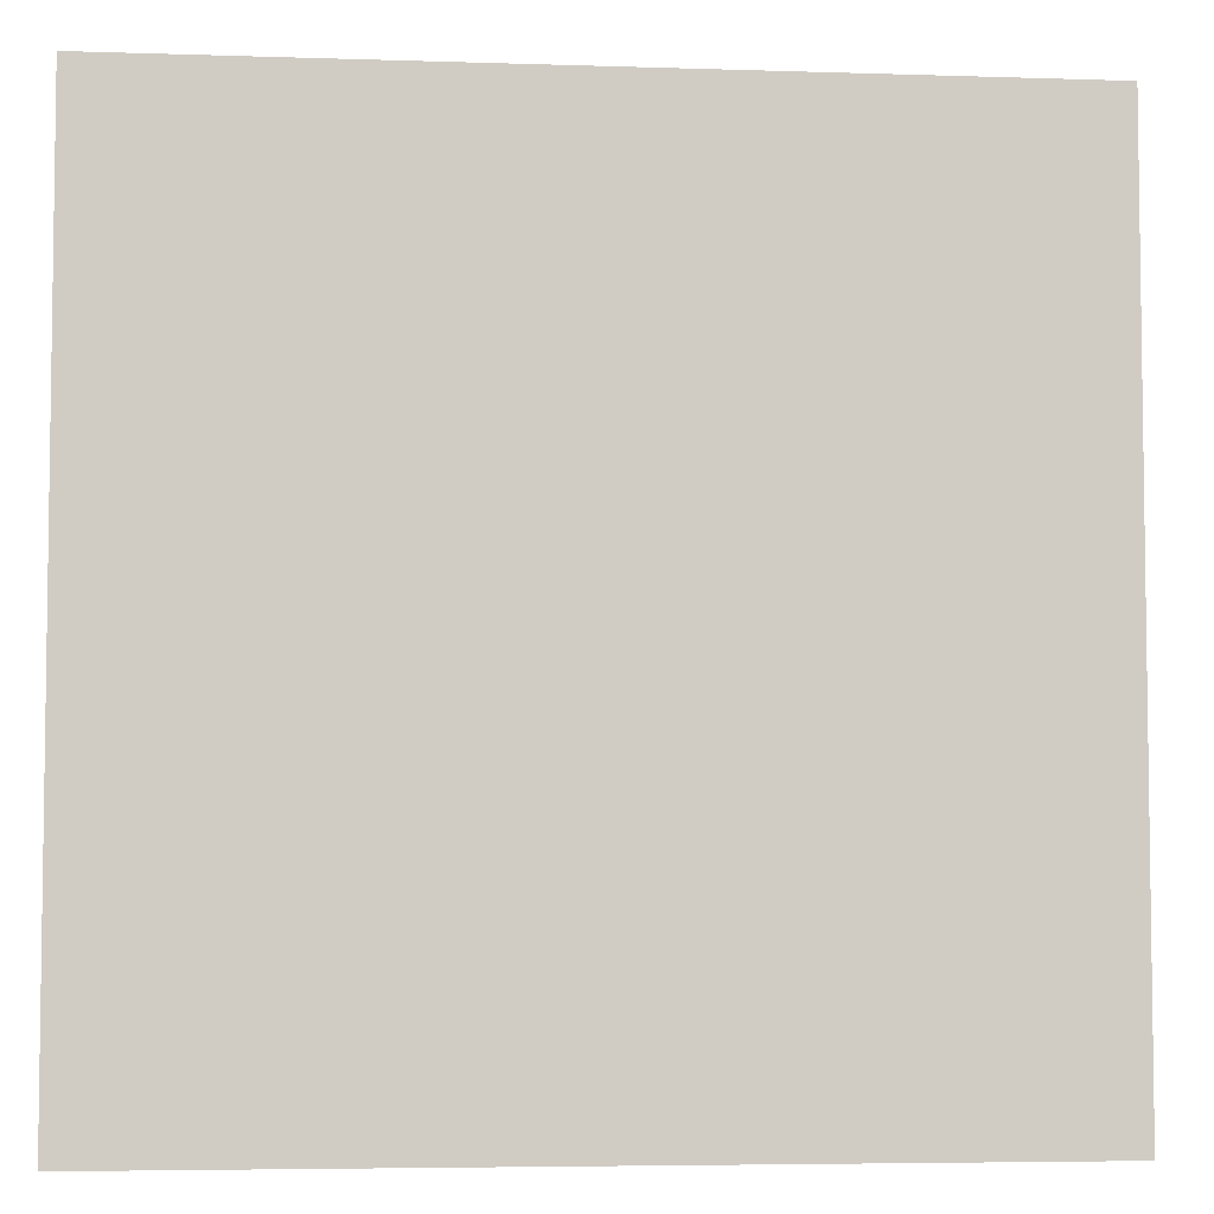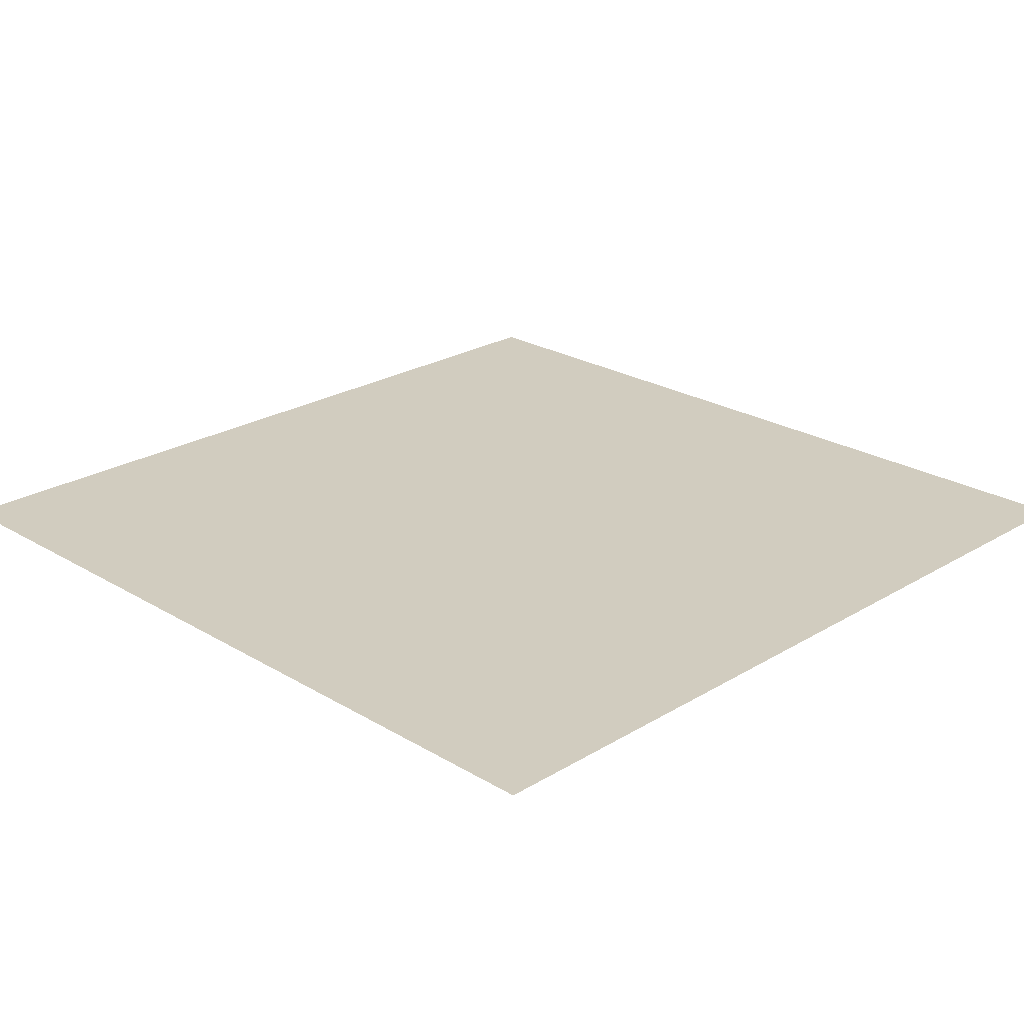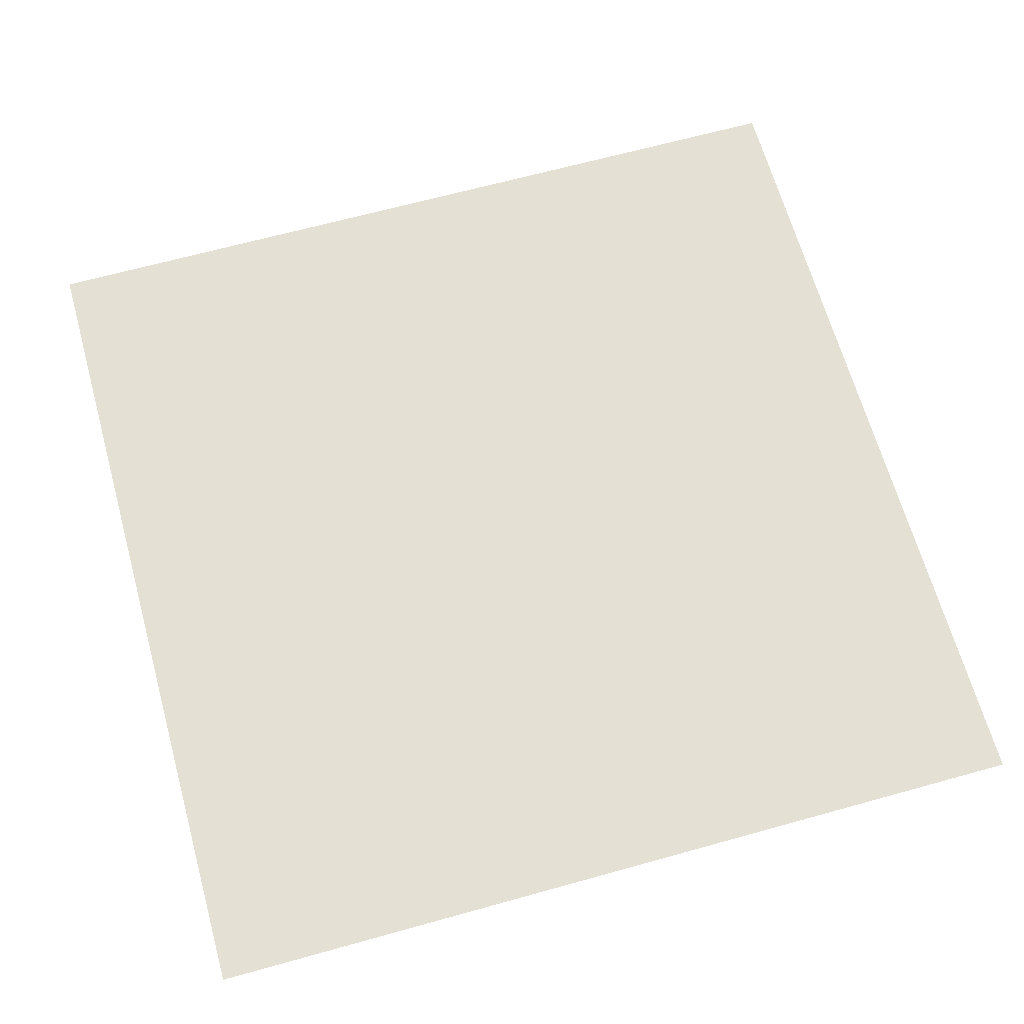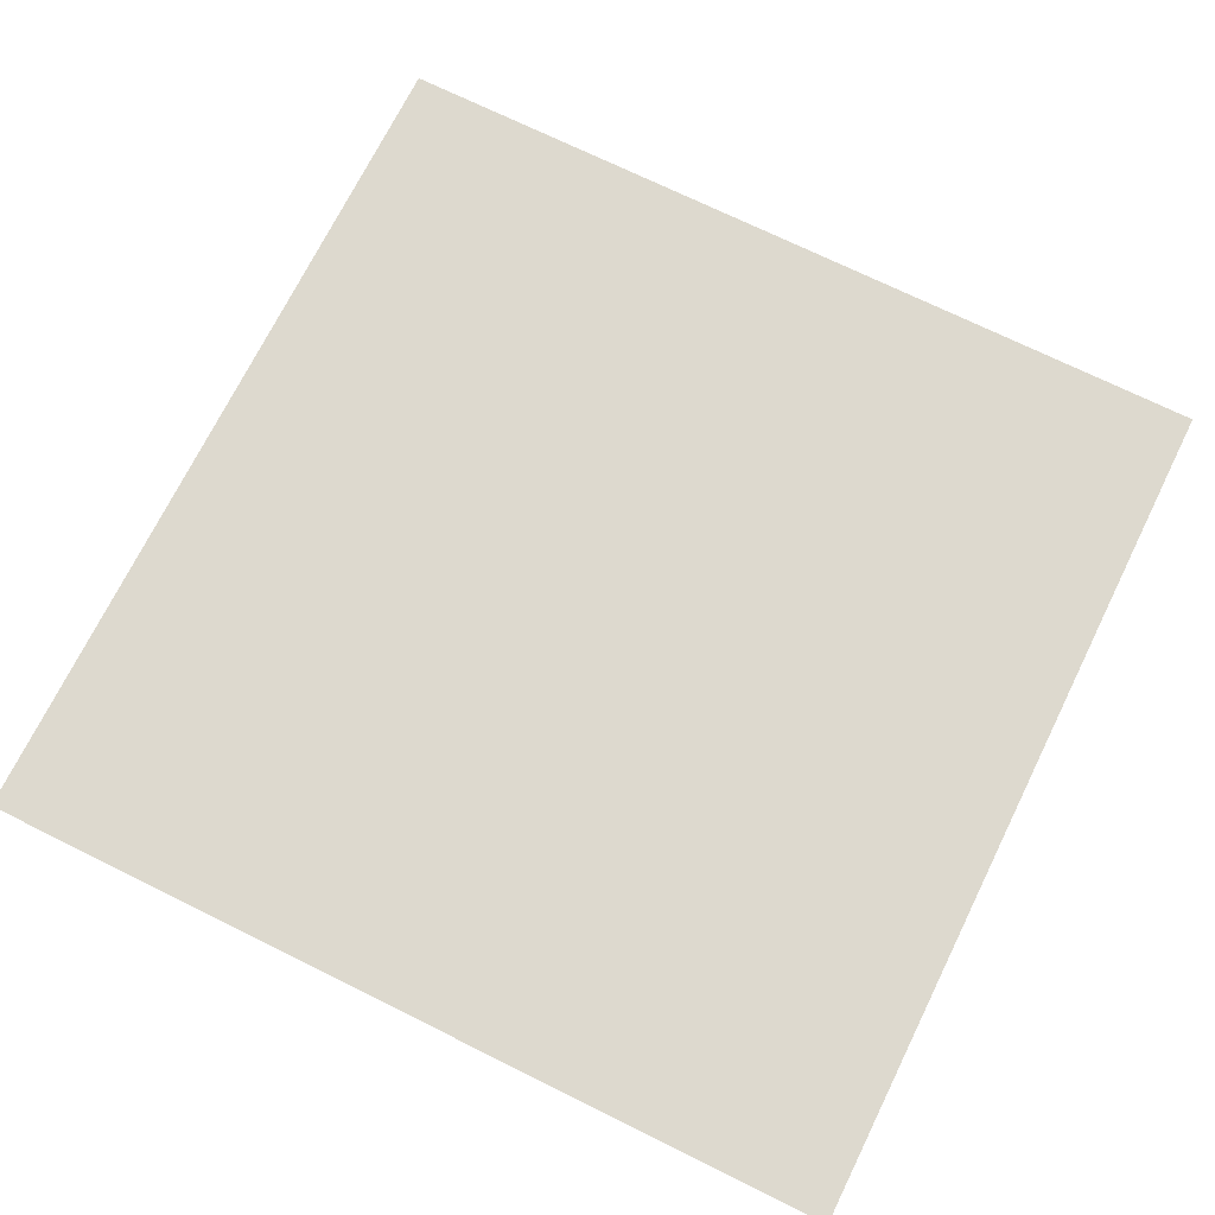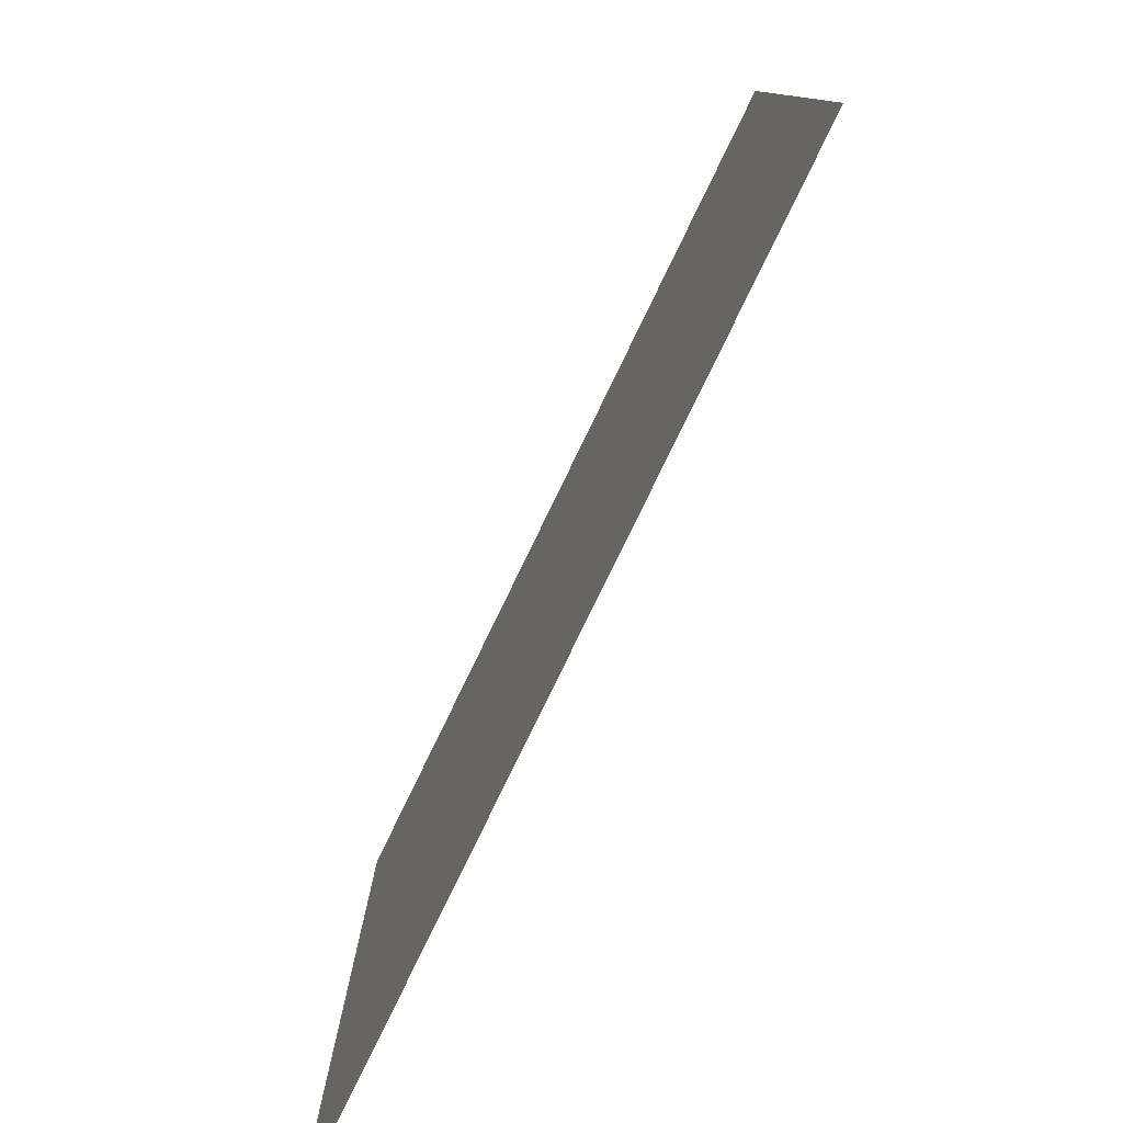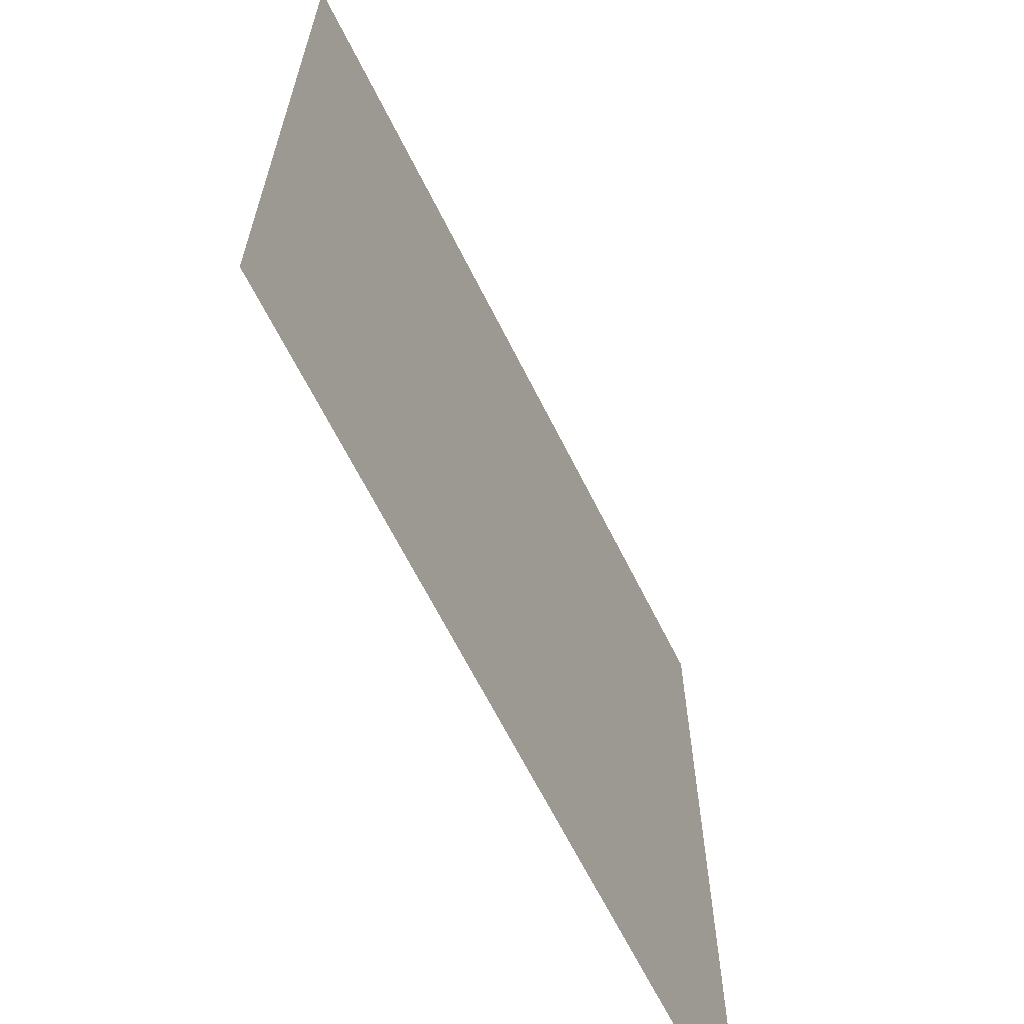
<metadata>
{"format":"obj","ext":"obj","renderer":"f3d","projection":"perspective","resolution":1024,"background":"white","views":[{"elev":-5.2,"azim":-5.9,"up":"+Y"},{"elev":23.9,"azim":44.9,"up":"+Z"},{"elev":65.9,"azim":74.4,"up":"+Z"},{"elev":71.7,"azim":-63.7,"up":"+Z"},{"elev":-79.9,"azim":-115.9,"up":"+Y"},{"elev":-65.7,"azim":116.6,"up":"+Y"}]}
</metadata>
<code>
o LightSwitchDialB_28_LightSwitchDialB_28_2_GeomSubset_0
v -0.0005 0.003587 0
v 0.0005 0.003587 0
v -0.0005 0.004587 0
v 0.0005 0.004587 0
v -0.0005 0.003587 0
v 0.0005 0.003587 0
v -0.0005 0.004587 0
v 0.0005 0.004587 0
v -0.0005 0.003587 0
v 0.0005 0.003587 0
v -0.0005 0.004587 0
v 0.0005 0.004587 0
v 0.01723 0.00888 0.04038
v 0.01528 0.00693 0.03503
v 0.02437 0.009828 0.04298
v 0.04834 0.00888 0.04038
v 0.04145 0.009828 0.04298
v 0.05022 0.00693 0.03503
v 0.04834 -0.002768 0.0084
v 0.05017 -0.000871 0.01361
v 0.04145 -0.003716 0.005797
v 0.01723 -0.002768 0.0084
v 0.02437 -0.003716 0.005797
v 0.01534 -0.000871 0.01361
v 0.01834 -0.01041 0.04487
v 0.01653 -0.009192 0.04011
v 0.02497 -0.01072 0.04743
v 0.04722 -0.01041 0.04487
v 0.04082 -0.01072 0.04743
v 0.04897 -0.009192 0.04011
v 0.04722 -0.02042 0.01735
v 0.04892 -0.0165 0.02005
v 0.04082 -0.02233 0.01561
v 0.01834 -0.02042 0.01735
v 0.02497 -0.02233 0.01561
v 0.01658 -0.0165 0.02005
v 0.02962 0.009974 0.04338
v 0.03638 0.009972 0.04338
v 0.03612 -0.01078 0.04787
v 0.02985 -0.01078 0.04788
v 0.03638 -0.00386 0.005402
v 0.02962 -0.003862 0.005396
v 0.02985 -0.02266 0.0153
v 0.03612 -0.02266 0.01531
v 0.05109 0.00493 0.02953
v 0.05141 0.003055 0.02439
v 0.05109 0.001223 0.01936
v 0.04985 -0.01225 0.02467
v 0.05007 -0.01033 0.02936
v 0.04983 -0.009056 0.03421
v 0.01438 0.001223 0.01936
v 0.01405 0.003055 0.02439
v 0.01438 0.00493 0.02953
v 0.01563 -0.009054 0.0342
v 0.01539 -0.01033 0.02936
v 0.01562 -0.01225 0.02467
v 0.033 0.009973 0.04338
v 0.03298 -0.01078 0.04788
v 0.0329 -0.01072 0.04743
v 0.03278 -0.01041 0.04487
v 0.03275 -0.009192 0.04011
v 0.03274 -0.009054 0.0342
v 0.03273 -0.01033 0.02936
v 0.03274 -0.01226 0.02467
v 0.03275 -0.0165 0.02005
v 0.03278 -0.02042 0.01735
v 0.0329 -0.02233 0.01561
v 0.03298 -0.02266 0.01531
v 0.033 -0.003861 0.005399
f 1 2 4 3

</code>
